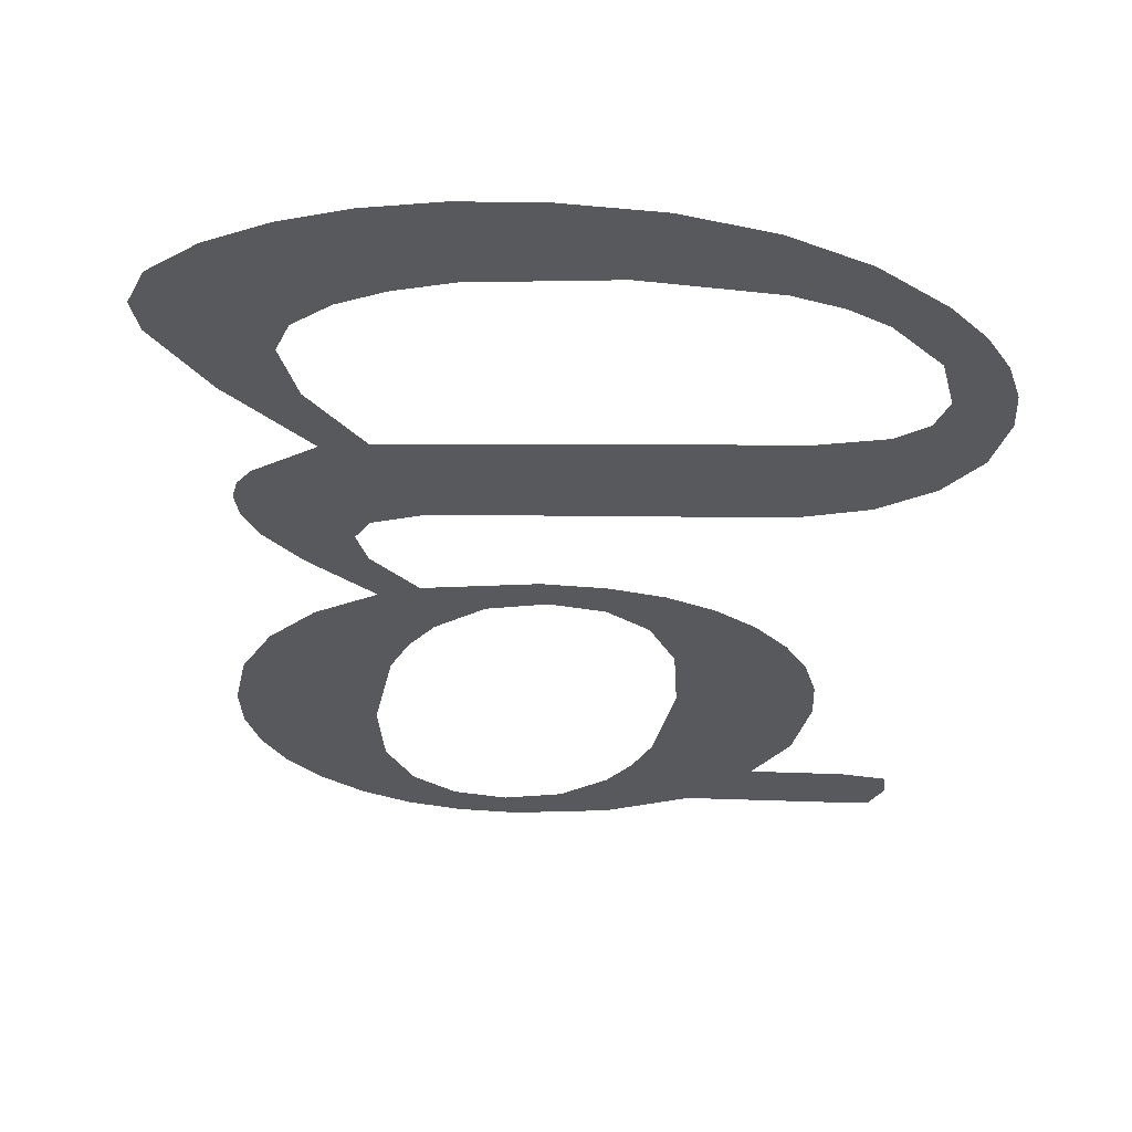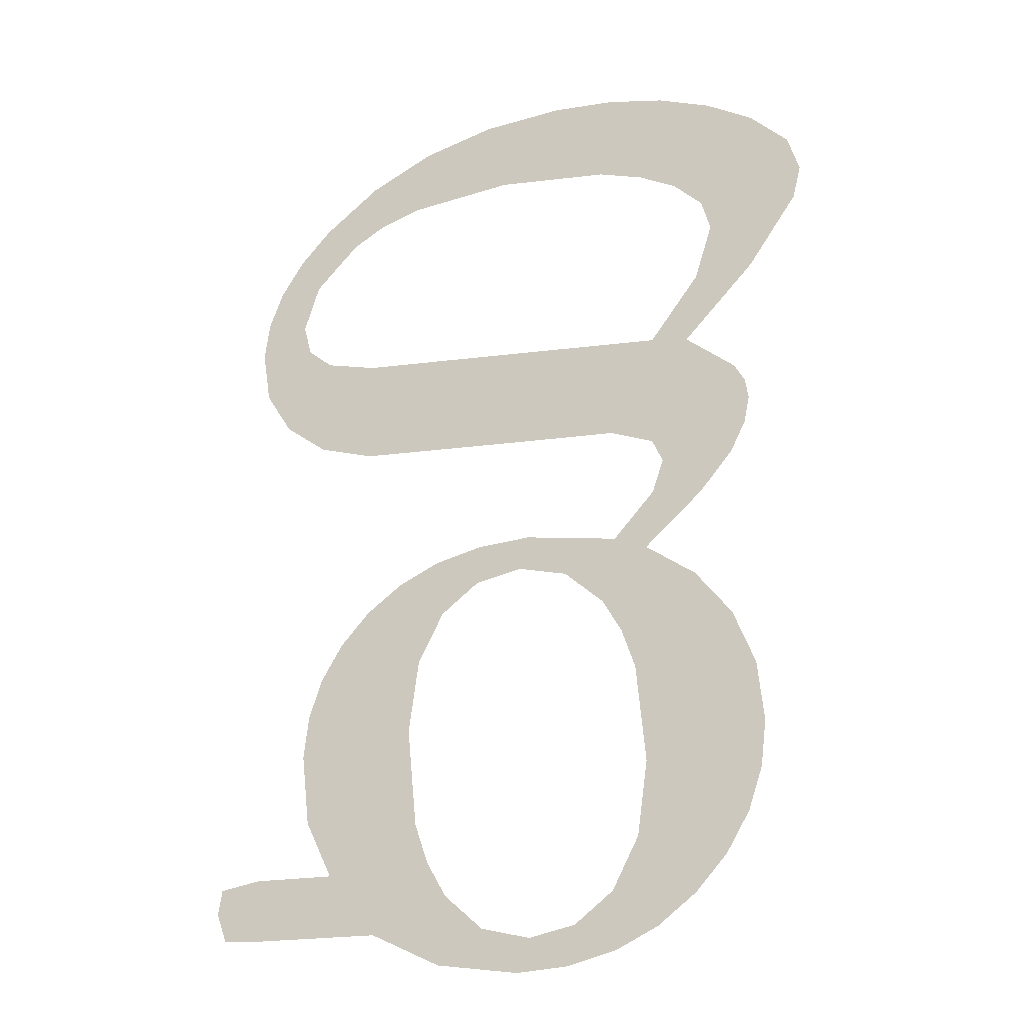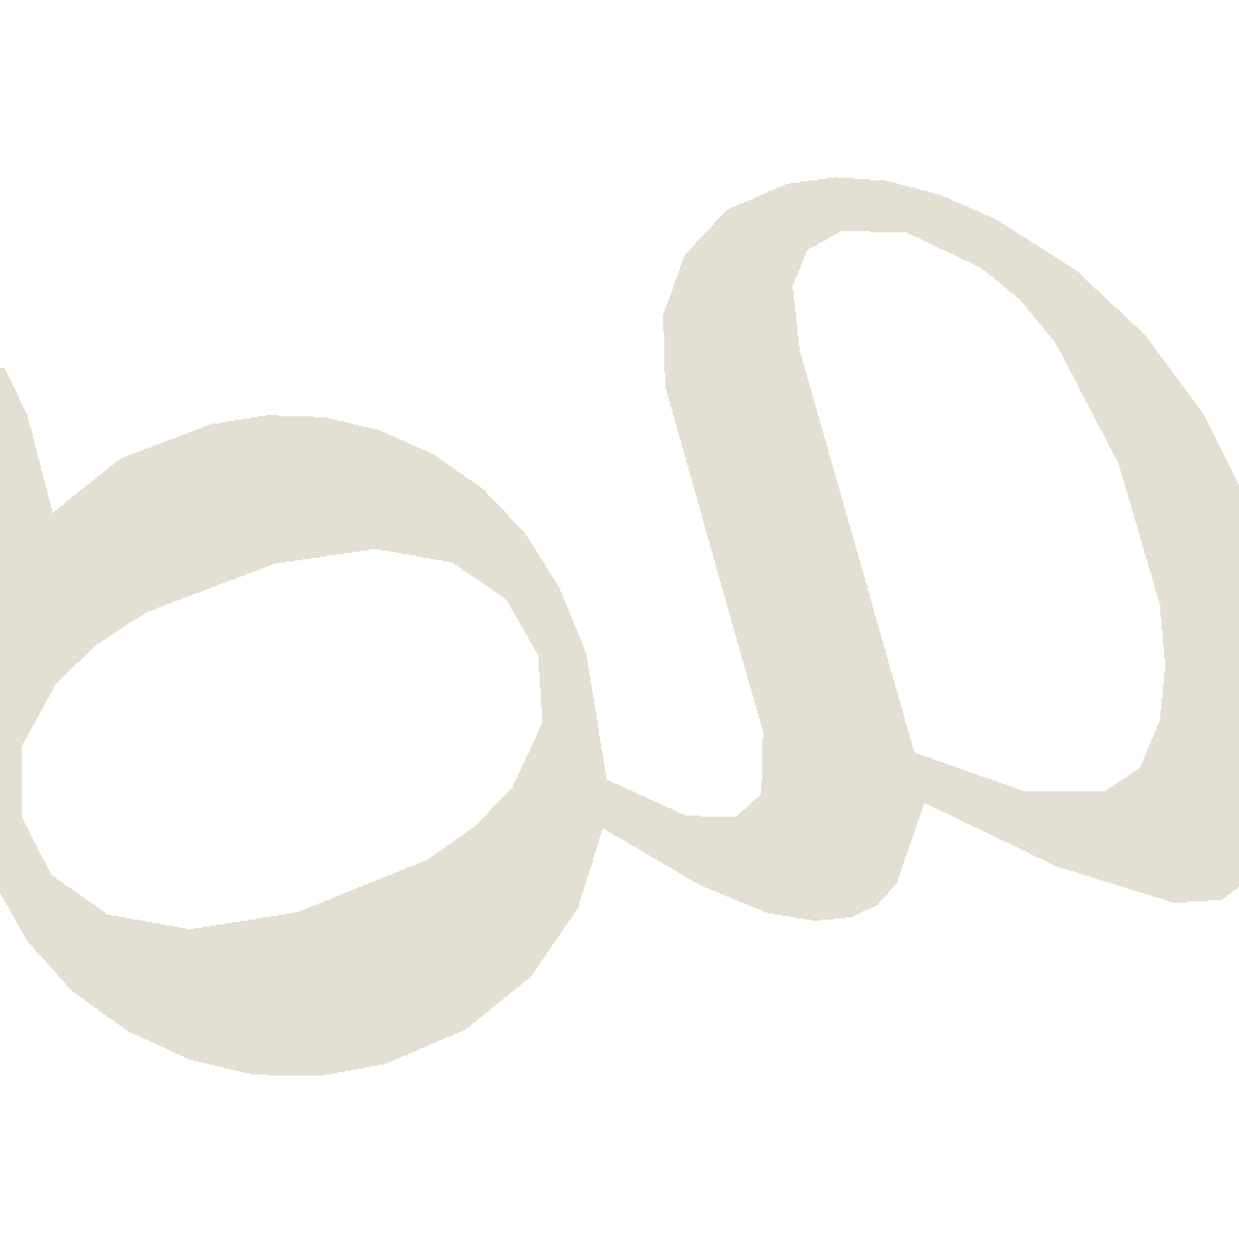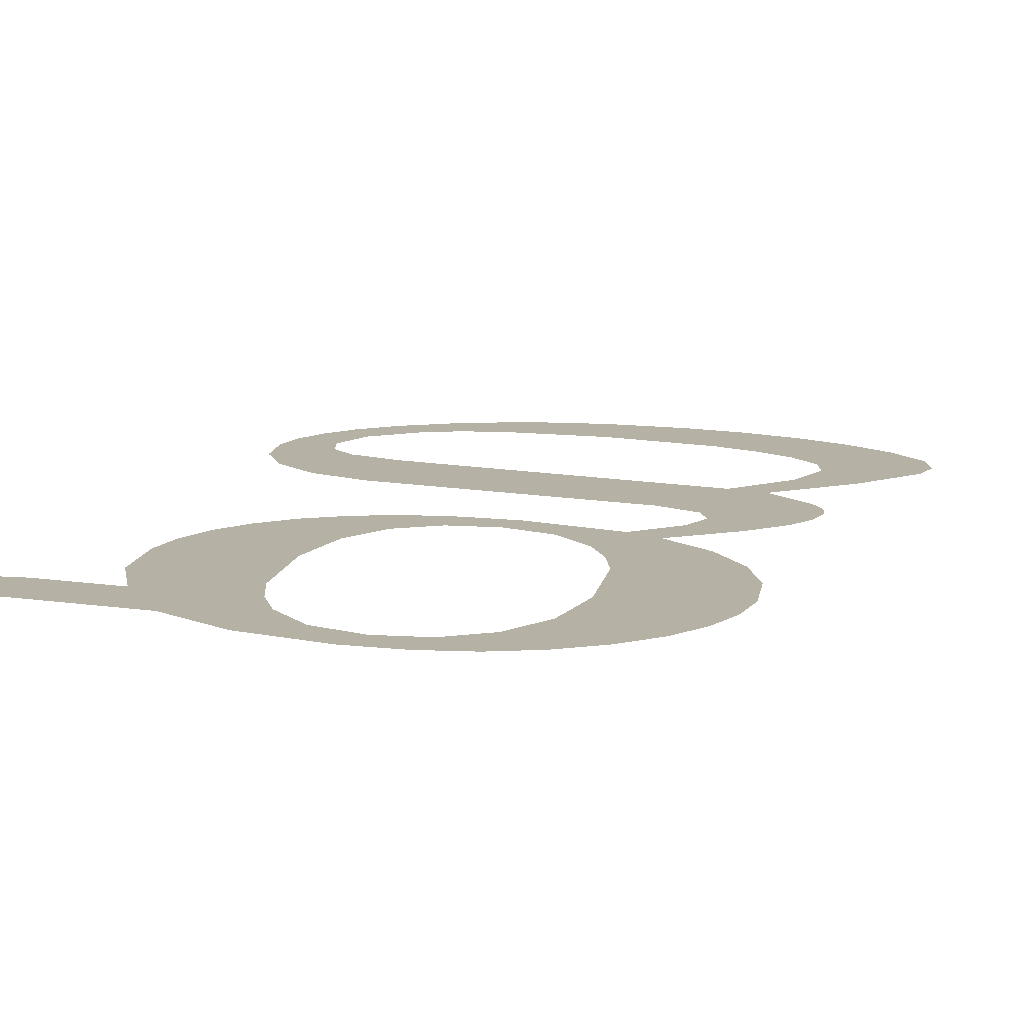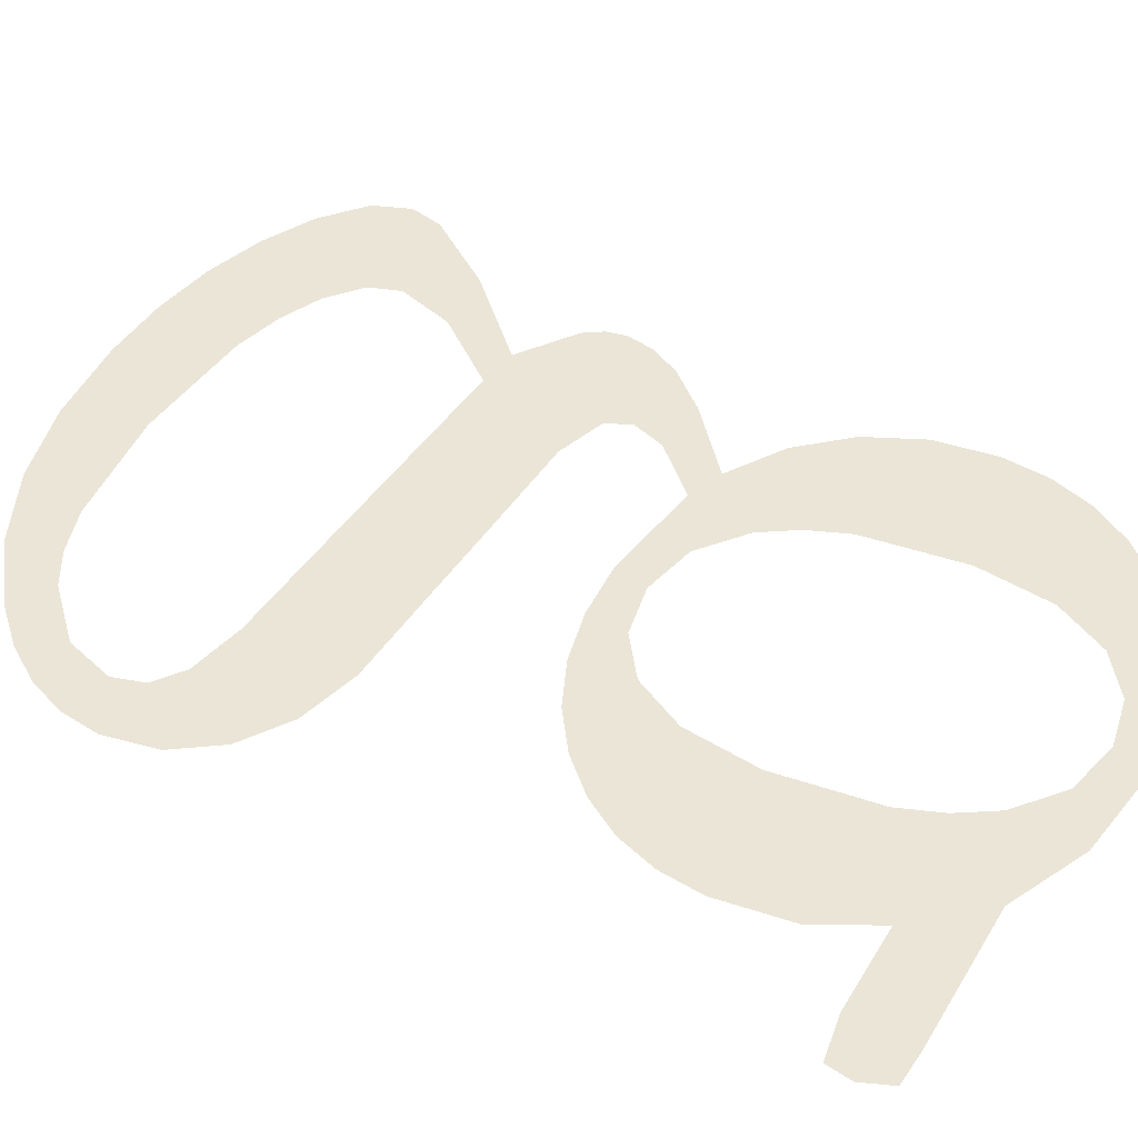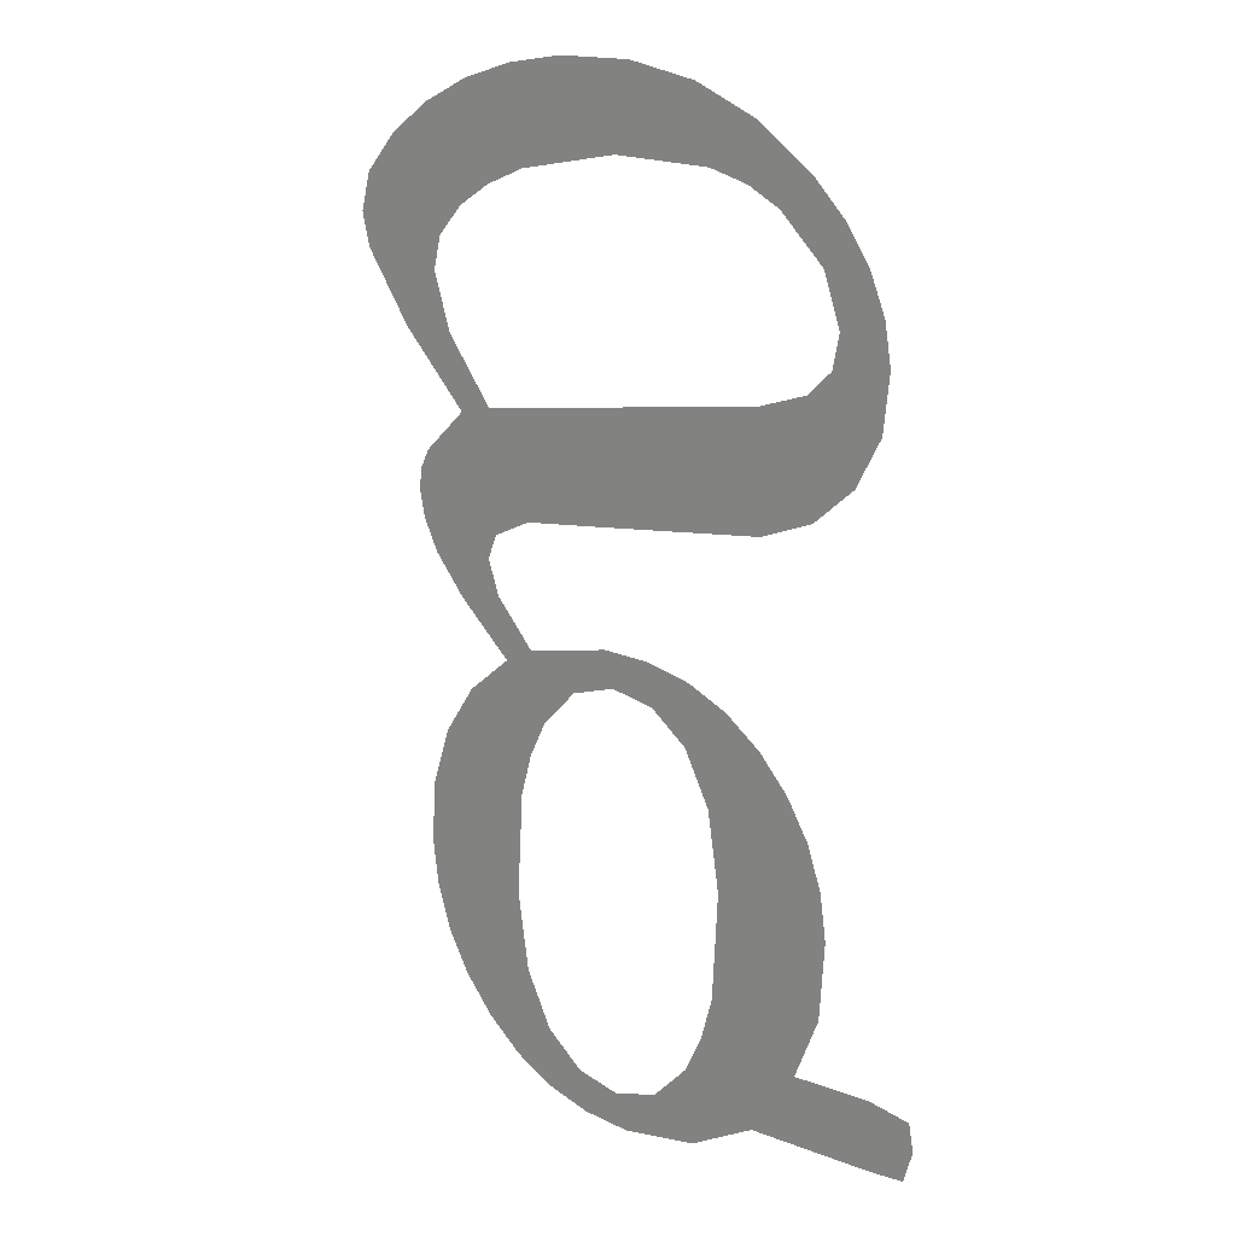
<metadata>
{"format":"obj","ext":"obj","renderer":"f3d","projection":"perspective","resolution":1024,"background":"white","views":[{"elev":-32.3,"azim":-3.6,"up":"+Y"},{"elev":-18.6,"azim":-157.1,"up":"+Z"},{"elev":68.7,"azim":-107.0,"up":"+Y"},{"elev":14.8,"azim":-163.1,"up":"+Y"},{"elev":48.4,"azim":119.9,"up":"+Y"},{"elev":9.6,"azim":45.8,"up":"+Z"}]}
</metadata>
<code>
o mesh55/mesh55-geometry#mesh55-geometry
v 0.4618 0.06538 -0.1014
v 0.4619 0.06534 -0.1006
v 0.4618 0.06536 -0.1011
v 0.4619 0.0654 -0.1018
v 0.462 0.06531 -0.1002
v 0.4621 0.06542 -0.1021
v 0.4624 0.06529 -0.09979
v 0.4624 0.06543 -0.1024
v 0.4628 0.06527 -0.09951
v 0.4627 0.06545 -0.1026
v 0.4628 0.06538 -0.1013
v 0.4628 0.06541 -0.1019
v 0.4629 0.06533 -0.1005
v 0.463 0.06546 -0.1028
v 0.463 0.06527 -0.09941
v 0.4631 0.06543 -0.1023
v 0.4627 0.06525 -0.09903
v 0.463 0.06531 -0.1002
v 0.4634 0.06546 -0.1029
v 0.4626 0.06523 -0.09876
v 0.4632 0.0653 -0.09994
v 0.4634 0.06545 -0.1026
v 0.4624 0.06517 -0.09768
v 0.4638 0.06526 -0.09929
v 0.4638 0.06545 -0.1027
v 0.4623 0.06525 -0.09909
v 0.4627 0.06517 -0.09764
v 0.4635 0.06528 -0.09966
v 0.4638 0.06546 -0.1029
v 0.462 0.06523 -0.09877
v 0.4623 0.06514 -0.0971
v 0.4627 0.06522 -0.09857
v 0.4639 0.06528 -0.09957
v 0.4642 0.06545 -0.1026
v 0.462 0.06519 -0.09799
v 0.4622 0.06512 -0.09665
v 0.4647 0.06516 -0.09751
v 0.4643 0.06526 -0.09933
v 0.4645 0.06546 -0.1028
v 0.4619 0.06522 -0.09852
v 0.4618 0.06514 -0.09707
v 0.4631 0.06521 -0.09845
v 0.4643 0.06528 -0.09965
v 0.4645 0.06543 -0.1023
v 0.4619 0.0652 -0.09814
v 0.4622 0.06505 -0.09543
v 0.4639 0.06521 -0.09841
v 0.4647 0.06527 -0.09942
v 0.4647 0.06541 -0.102
v 0.4619 0.06521 -0.09831
v 0.4618 0.06506 -0.09564
v 0.4623 0.0651 -0.09639
v 0.4654 0.06521 -0.09833
v 0.4646 0.0653 -0.09989
v 0.4651 0.06545 -0.1026
v 0.4615 0.06507 -0.09593
v 0.4626 0.06504 -0.09527
v 0.4654 0.06516 -0.09746
v 0.4648 0.06532 -0.1003
v 0.4648 0.0654 -0.1017
v 0.4614 0.06511 -0.0965
v 0.4625 0.06509 -0.09617
v 0.4658 0.0652 -0.0982
v 0.465 0.06528 -0.09958
v 0.4649 0.06535 -0.1009
v 0.4614 0.06509 -0.09623
v 0.4628 0.06508 -0.09602
v 0.4658 0.06516 -0.09736
v 0.4631 0.06503 -0.09518
v 0.466 0.06515 -0.0972
v 0.4653 0.06529 -0.09981
v 0.4632 0.06507 -0.09591
v 0.4662 0.06519 -0.09794
v 0.4655 0.06542 -0.1021
v 0.4636 0.06503 -0.09515
v 0.4661 0.06513 -0.09695
v 0.4662 0.06545 -0.1026
v 0.4656 0.06531 -0.1001
v 0.4641 0.06507 -0.09583
v 0.4662 0.06509 -0.09626
v 0.4662 0.06542 -0.1021
v 0.4658 0.06539 -0.1016
v 0.4643 0.06503 -0.0952
v 0.4664 0.06511 -0.09655
v 0.466 0.06511 -0.09655
v 0.4665 0.06544 -0.1026
v 0.4657 0.06532 -0.1004
v 0.465 0.06507 -0.09592
v 0.4664 0.06517 -0.09759
v 0.4659 0.06508 -0.09597
v 0.4666 0.06542 -0.1021
v 0.4658 0.06534 -0.1007
v 0.4649 0.06504 -0.09536
v 0.4665 0.06513 -0.09685
v 0.4656 0.06509 -0.09618
v 0.4666 0.06543 -0.1023
v 0.4659 0.06536 -0.101
v 0.4655 0.06506 -0.09561
v 0.4665 0.06514 -0.09716
v 0.4654 0.06508 -0.09603
f 1 2 3
f 2 1 4
f 3 2 1
f 4 1 2
f 2 4 5
f 5 4 2
f 5 4 6
f 6 4 5
f 5 6 7
f 7 6 5
f 7 6 8
f 8 6 7
f 7 8 9
f 9 8 7
f 9 8 10
f 10 8 9
f 9 10 11
f 11 10 9
f 10 12 11
f 11 12 10
f 9 11 13
f 13 11 9
f 12 10 14
f 14 10 12
f 15 9 13
f 13 9 15
f 12 14 16
f 16 14 12
f 17 9 15
f 15 9 17
f 15 13 18
f 18 13 15
f 16 14 19
f 19 14 16
f 20 9 17
f 17 9 20
f 15 18 21
f 21 18 15
f 16 19 22
f 22 19 16
f 23 9 20
f 20 9 23
f 15 21 24
f 24 21 15
f 22 19 25
f 25 19 22
f 23 26 9
f 9 26 23
f 27 23 20
f 20 23 27
f 24 21 28
f 28 21 24
f 25 19 29
f 29 19 25
f 23 30 26
f 26 30 23
f 31 23 27
f 27 23 31
f 27 20 32
f 32 20 27
f 24 28 33
f 33 28 24
f 25 29 34
f 34 29 25
f 35 30 23
f 23 30 35
f 36 23 31
f 31 23 36
f 27 32 37
f 37 32 27
f 24 33 38
f 38 33 24
f 34 29 39
f 39 29 34
f 35 40 30
f 30 40 35
f 23 36 41
f 41 36 23
f 37 32 42
f 42 32 37
f 38 33 43
f 43 33 38
f 34 39 44
f 44 39 34
f 45 40 35
f 35 40 45
f 46 41 36
f 36 41 46
f 37 42 47
f 47 42 37
f 38 43 48
f 48 43 38
f 44 39 49
f 49 39 44
f 40 45 50
f 50 45 40
f 51 41 46
f 46 41 51
f 46 36 52
f 52 36 46
f 37 47 53
f 53 47 37
f 48 43 54
f 54 43 48
f 49 39 55
f 55 39 49
f 56 41 51
f 51 41 56
f 46 52 57
f 57 52 46
f 37 53 58
f 58 53 37
f 48 54 59
f 59 54 48
f 49 55 60
f 60 55 49
f 56 61 41
f 41 61 56
f 57 52 62
f 62 52 57
f 58 53 63
f 63 53 58
f 48 59 64
f 64 59 48
f 60 55 65
f 65 55 60
f 61 56 66
f 66 56 61
f 57 62 67
f 67 62 57
f 58 63 68
f 68 63 58
f 64 59 65
f 65 59 64
f 65 55 64
f 64 55 65
f 57 67 69
f 69 67 57
f 68 63 70
f 70 63 68
f 64 55 71
f 71 55 64
f 69 67 72
f 72 67 69
f 70 63 73
f 73 63 70
f 71 55 74
f 74 55 71
f 69 72 75
f 75 72 69
f 70 73 76
f 76 73 70
f 74 55 77
f 77 55 74
f 74 78 71
f 71 78 74
f 75 72 79
f 79 72 75
f 76 73 80
f 80 73 76
f 74 77 81
f 81 77 74
f 78 74 82
f 82 74 78
f 75 79 83
f 83 79 75
f 80 73 84
f 84 73 80
f 80 85 76
f 76 85 80
f 81 77 86
f 86 77 81
f 78 82 87
f 87 82 78
f 83 79 88
f 88 79 83
f 84 73 89
f 89 73 84
f 90 85 80
f 80 85 90
f 81 86 91
f 91 86 81
f 87 82 92
f 92 82 87
f 83 88 93
f 93 88 83
f 84 89 94
f 94 89 84
f 90 95 85
f 85 95 90
f 91 86 96
f 96 86 91
f 92 82 97
f 97 82 92
f 93 88 98
f 98 88 93
f 94 89 99
f 99 89 94
f 98 95 90
f 90 95 98
f 98 88 100
f 100 88 98
f 98 100 95
f 95 100 98

</code>
